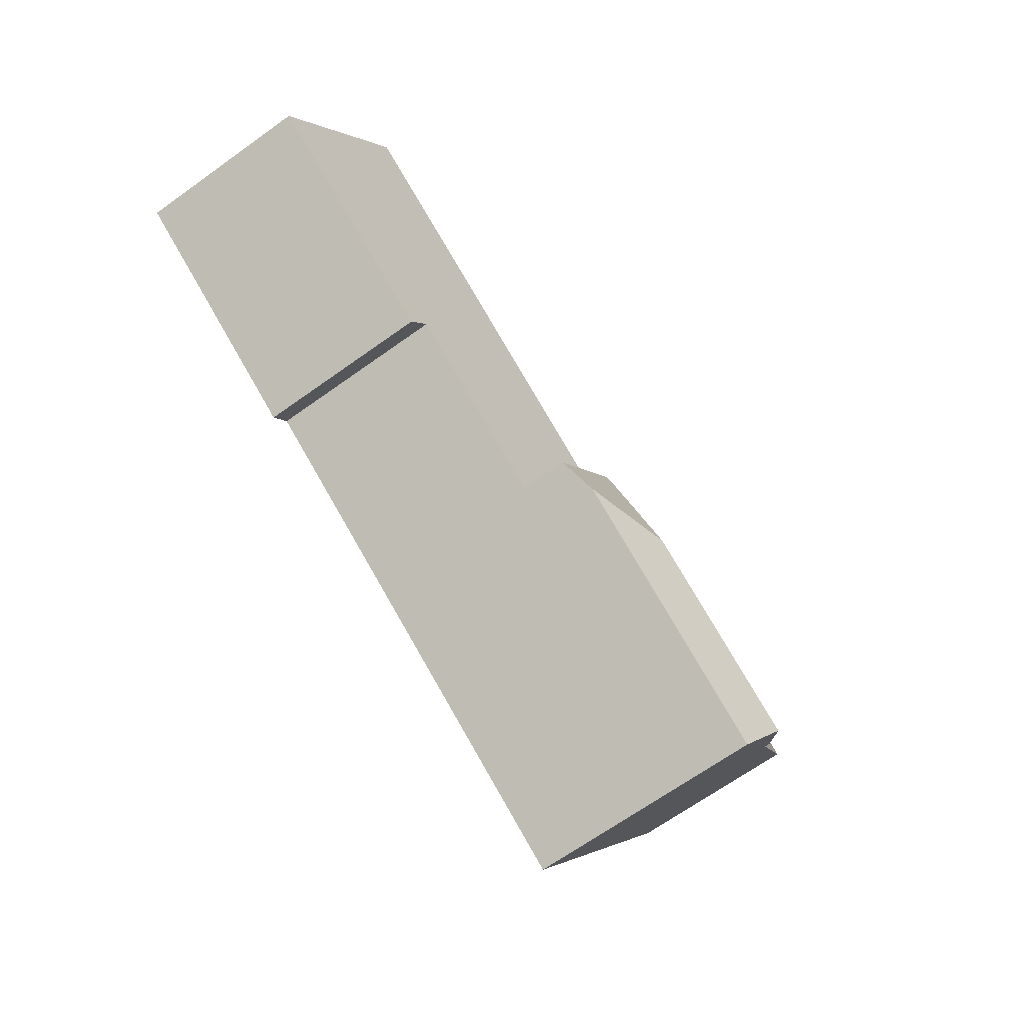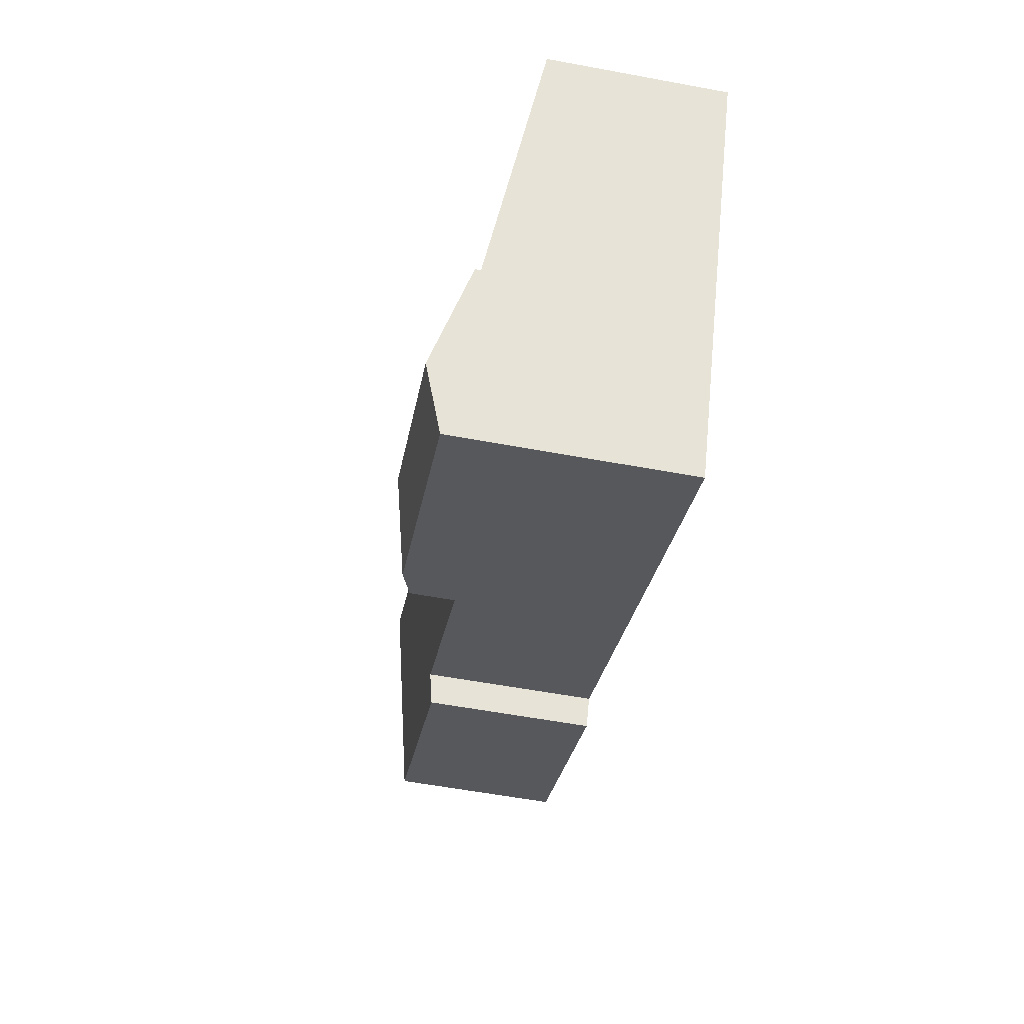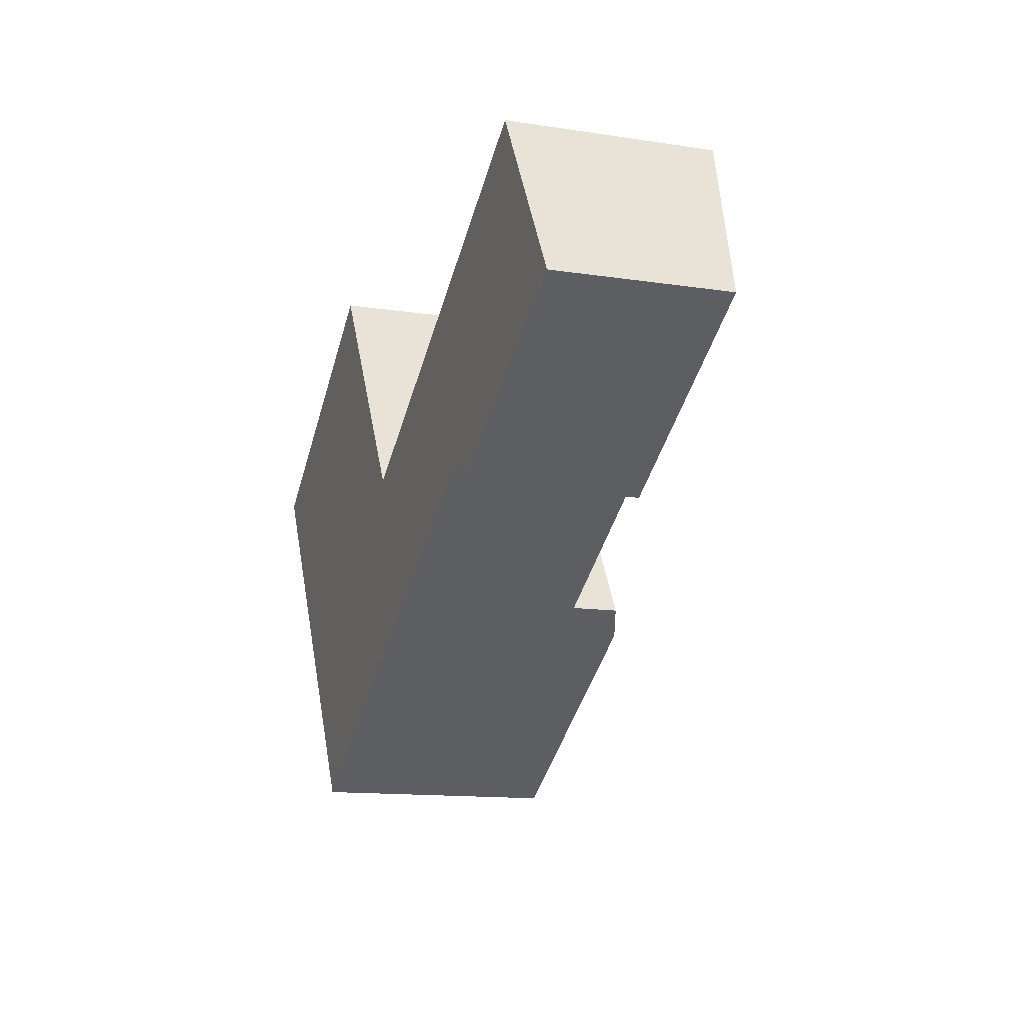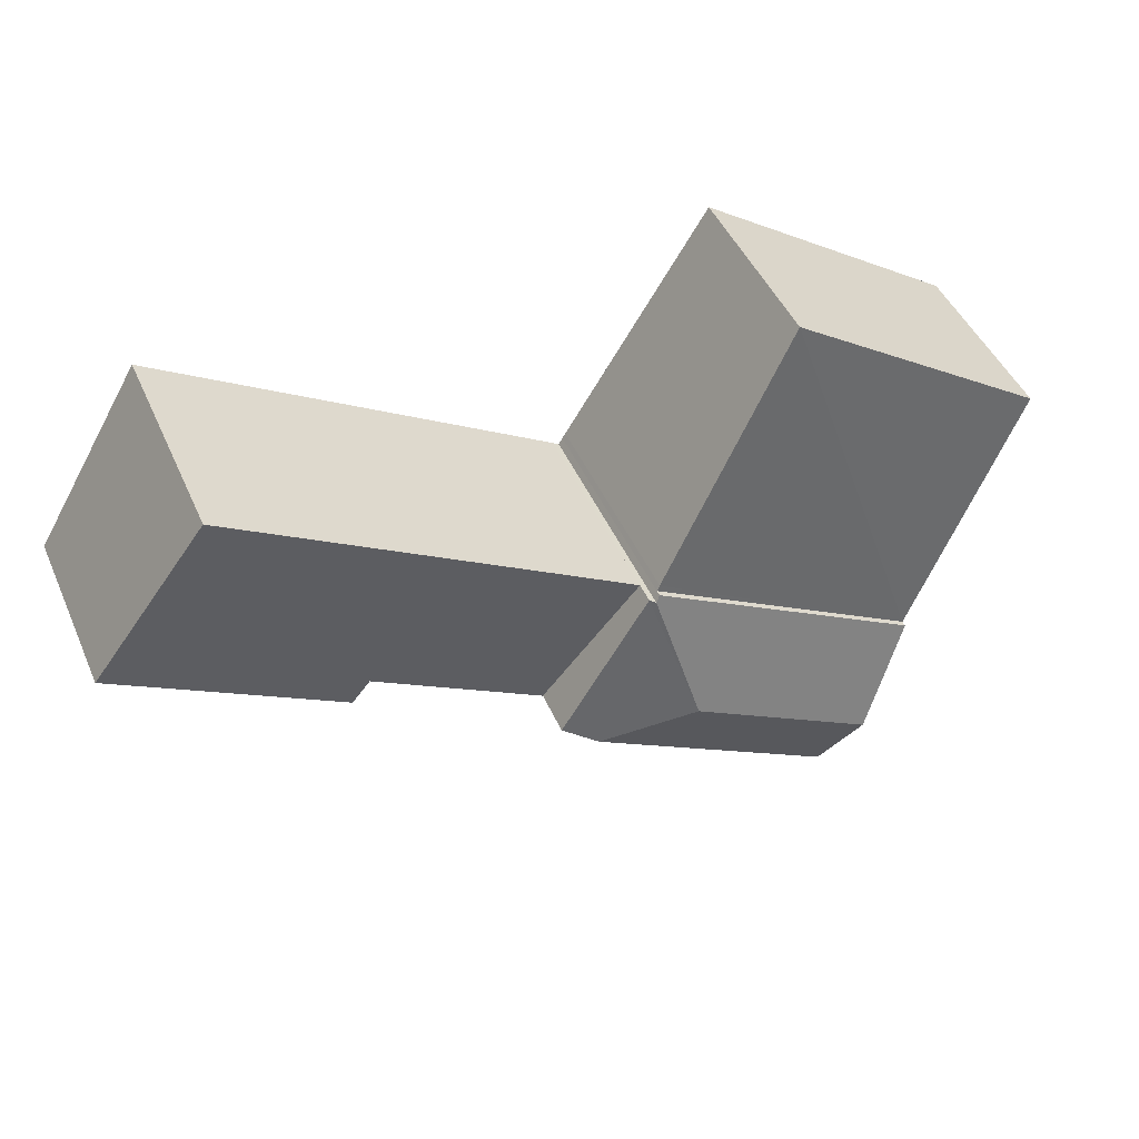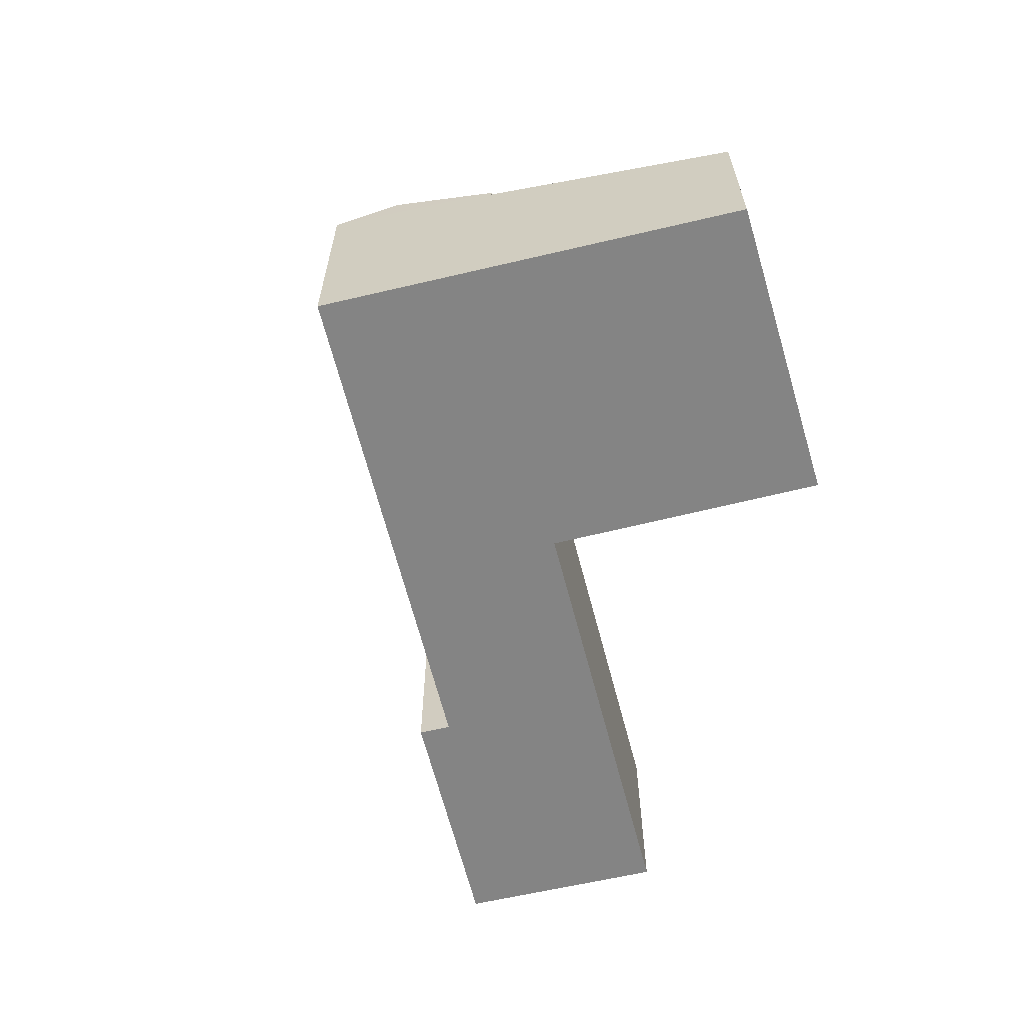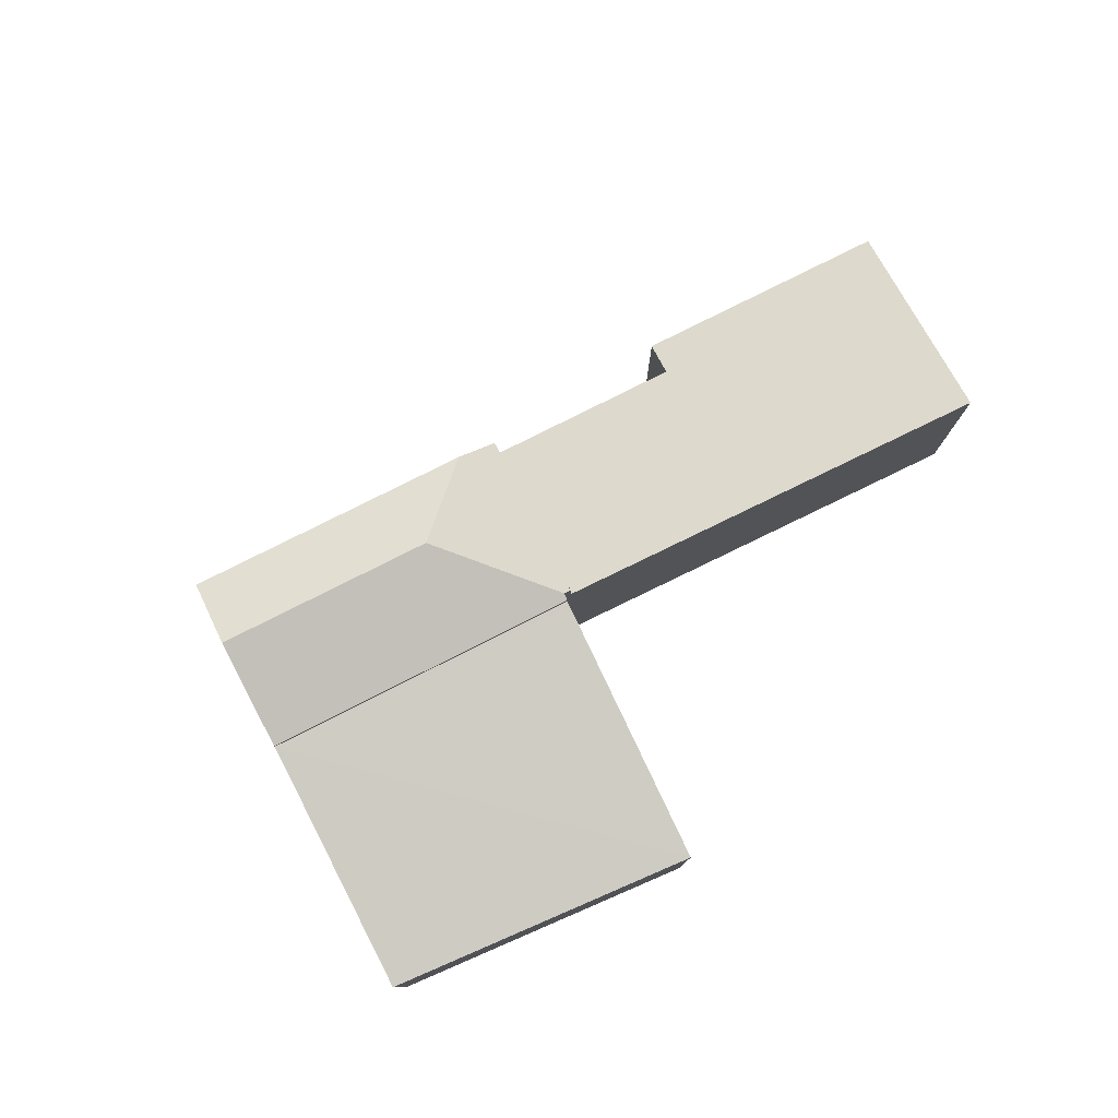
<metadata>
{"format":"obj","ext":"obj","renderer":"f3d","projection":"perspective","resolution":1024,"background":"white","views":[{"elev":-68.2,"azim":125.5,"up":"+Z"},{"elev":-58.6,"azim":-100.8,"up":"+Z"},{"elev":-13.1,"azim":70.7,"up":"+Z"},{"elev":47.1,"azim":156.7,"up":"+Z"},{"elev":-61.4,"azim":-107.4,"up":"+Y"},{"elev":78.2,"azim":-57.7,"up":"+Y"}]}
</metadata>
<code>
v  7.045 3.536 -3.361
v  6.248 3.358 -0.886
v  7.549 3.358 -3.059
v  5.635 3.847 -3.007
v  6.155 3.392 -0.943
v  2.813 3.847 -4.697
v  3.341 3.536 -5.579
v  6.096 3.358 -0.848
v  1.983 3.358 -3.311
v  6.155 5.774e-17 -0.943
v  6.096 5.193e-17 -0.848
v  6.248 5.425e-17 -0.886
v  7.549 1.873e-16 -3.059
v  1.983 2.027e-16 -3.311
v  3.341 3.416e-16 -5.579
v  7.045 2.058e-16 -3.361
v  2.813 2.876e-16 -4.697
v  6.248 3.055 -0.886
v  10.08 2.668 -1.544
v  7.549 2.668 -3.059
v  12.02 3.07 2.685
v  13.62 2.594 0.01
v  10.33 2.594 -1.962
v  12.02 -1.644e-16 2.685
v  13.62 -6.123e-19 0.01
v  10.33 1.201e-16 -1.962
v  10.08 9.454e-17 -1.544
v  1.983 3.274 -3.311
v  6.05 3.261 -0.772
v  6.096 3.274 -0.848
v  3.913 2.704 2.683
v  0.015 2.704 0.01
v  0 2.705 1.656e-16
v  0 0 0
v  3.913 -1.643e-16 2.683
v  0.015 -6.123e-19 0.01
v  6.05 4.727e-17 -0.772
g defaultobject
f 1 2 3
f 2 1 4
f 2 4 5
f 6 1 7
f 1 6 4
f 8 6 9
f 6 8 4
f 4 8 5
f 8 10 5
f 10 8 11
f 12 3 2
f 3 12 13
f 10 2 5
f 2 10 12
f 14 8 9
f 8 14 11
f 3 7 1
f 7 3 13
f 7 13 15
f 15 13 16
f 7 9 6
f 9 7 15
f 9 15 14
f 14 15 17
f 14 10 11
f 10 14 13
f 13 14 16
f 16 14 17
f 16 17 15
f 13 12 10
f 18 19 20
f 19 18 21
f 19 21 22
f 22 23 19
f 24 22 21
f 22 24 25
f 25 23 22
f 23 25 26
f 27 20 19
f 20 27 13
f 23 27 19
f 27 23 26
f 20 12 18
f 12 20 13
f 18 24 21
f 24 18 12
f 12 25 24
f 25 12 27
f 27 12 13
f 26 25 27
f 28 29 30
f 29 28 31
f 31 28 32
f 32 28 33
f 34 32 33
f 32 34 31
f 31 34 35
f 35 34 36
f 35 29 31
f 29 35 37
f 29 37 30
f 30 37 11
f 11 28 30
f 28 11 14
f 14 33 28
f 33 14 34
f 36 37 35
f 37 36 34
f 37 34 14
f 37 14 11

</code>
